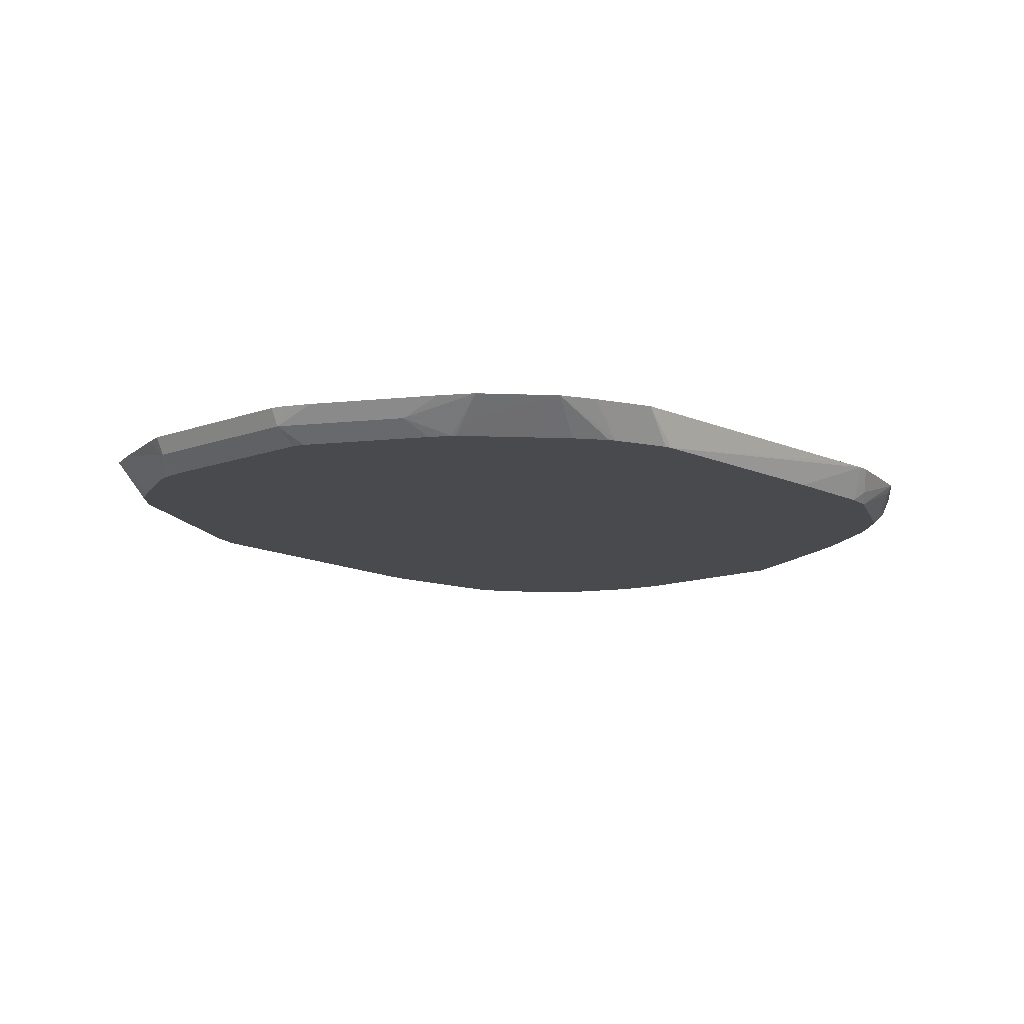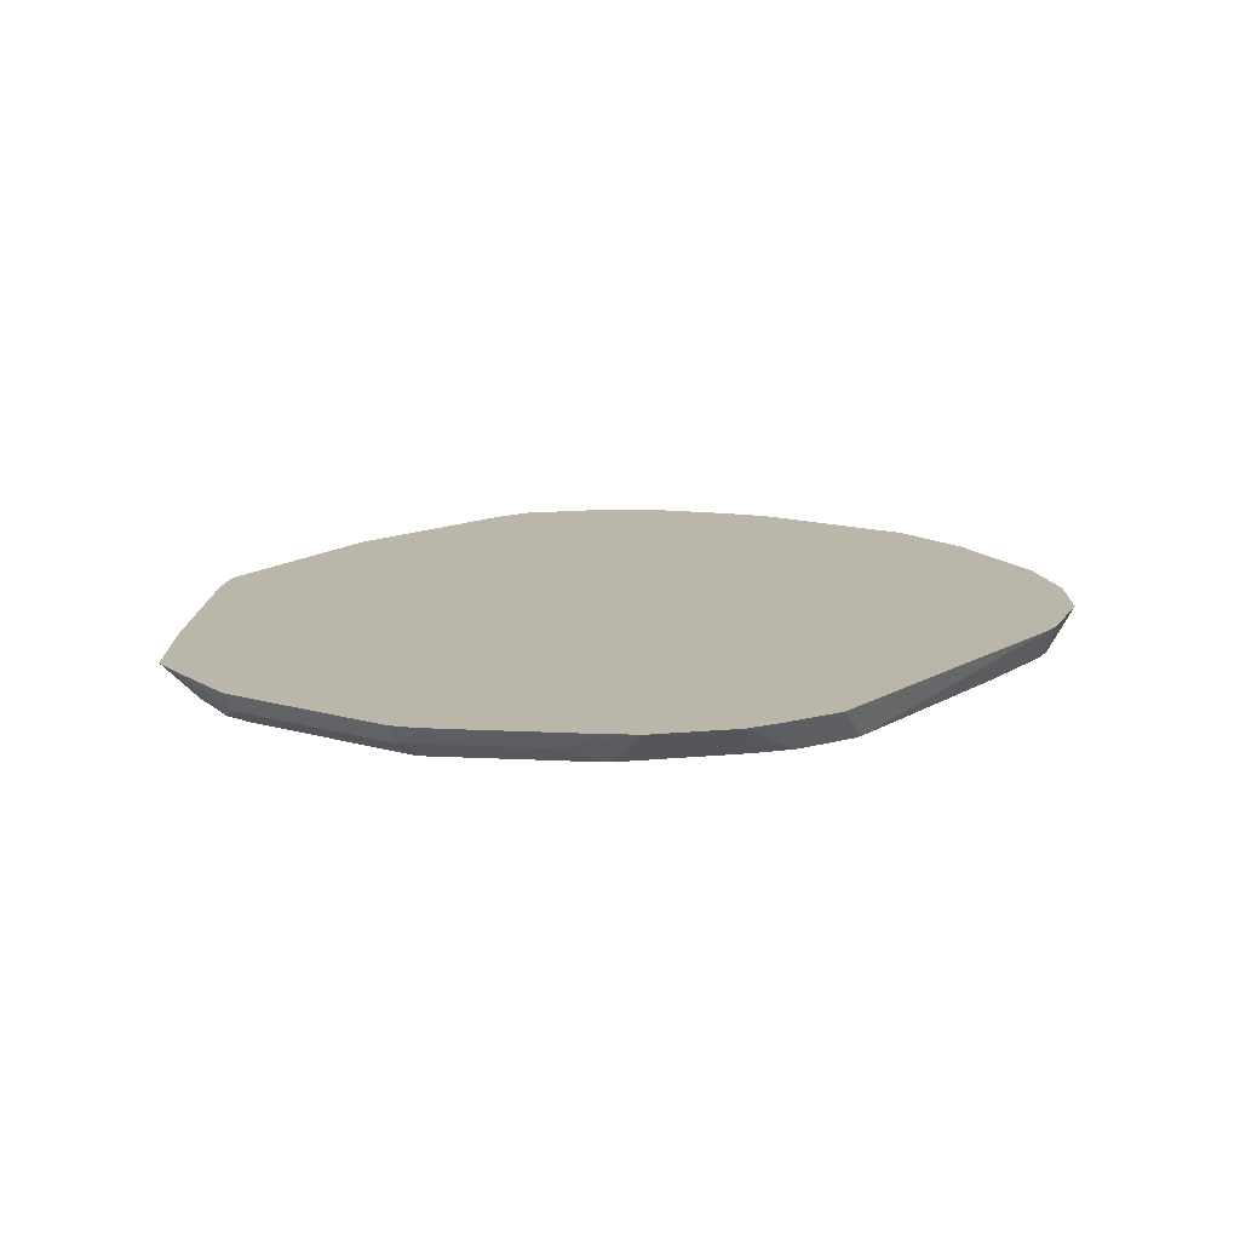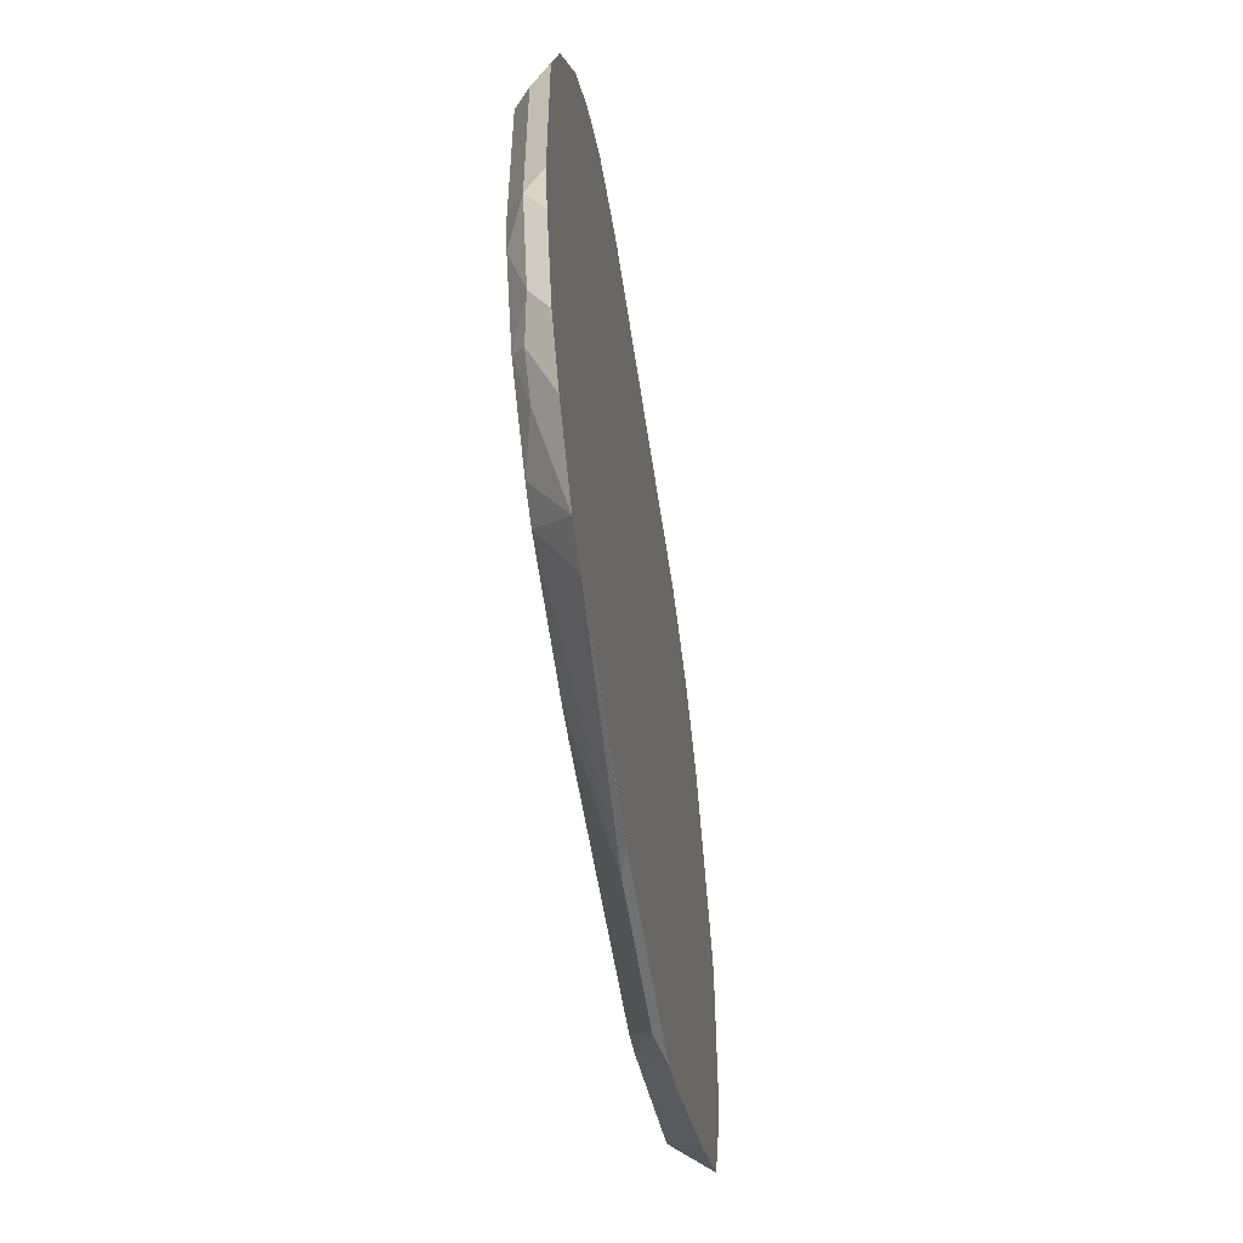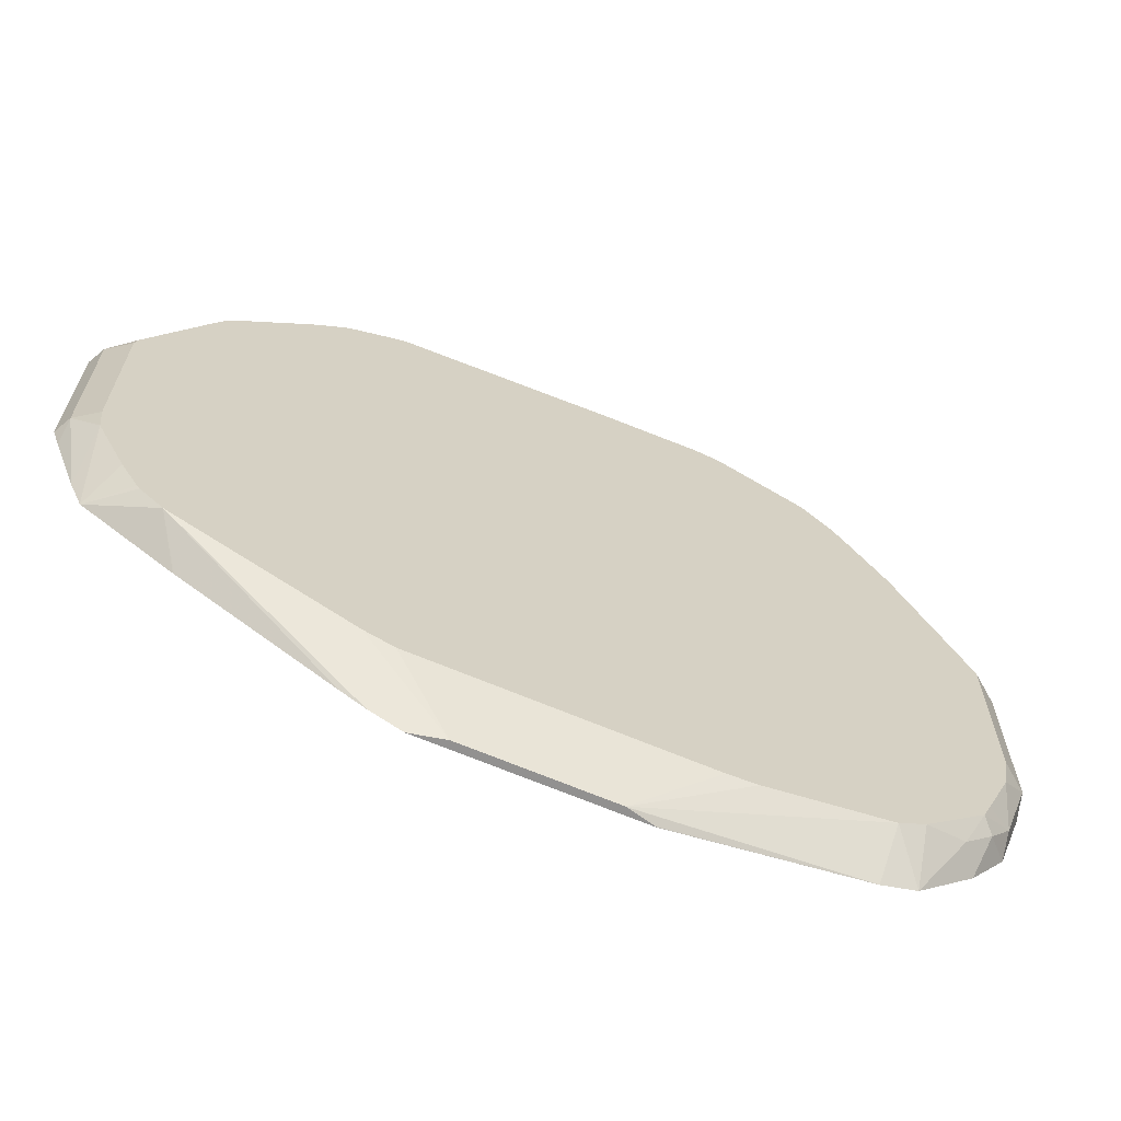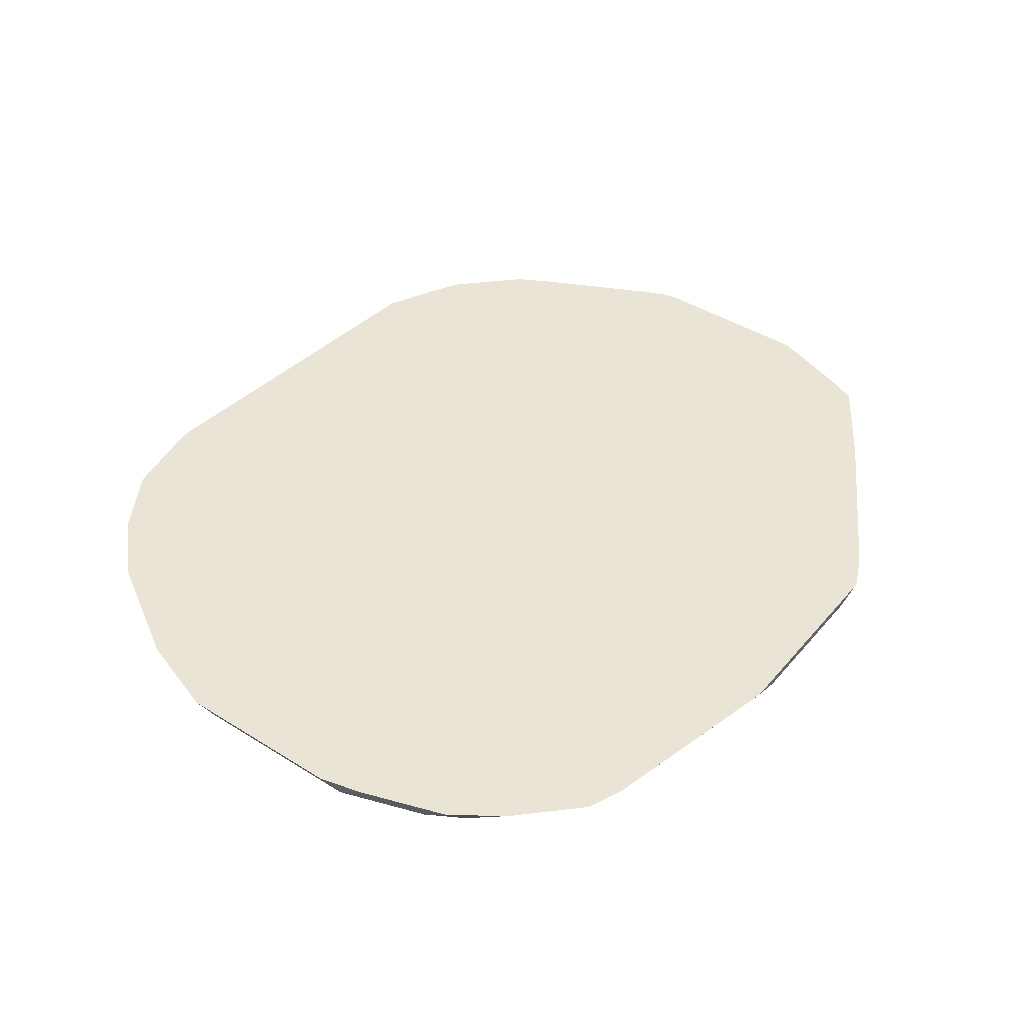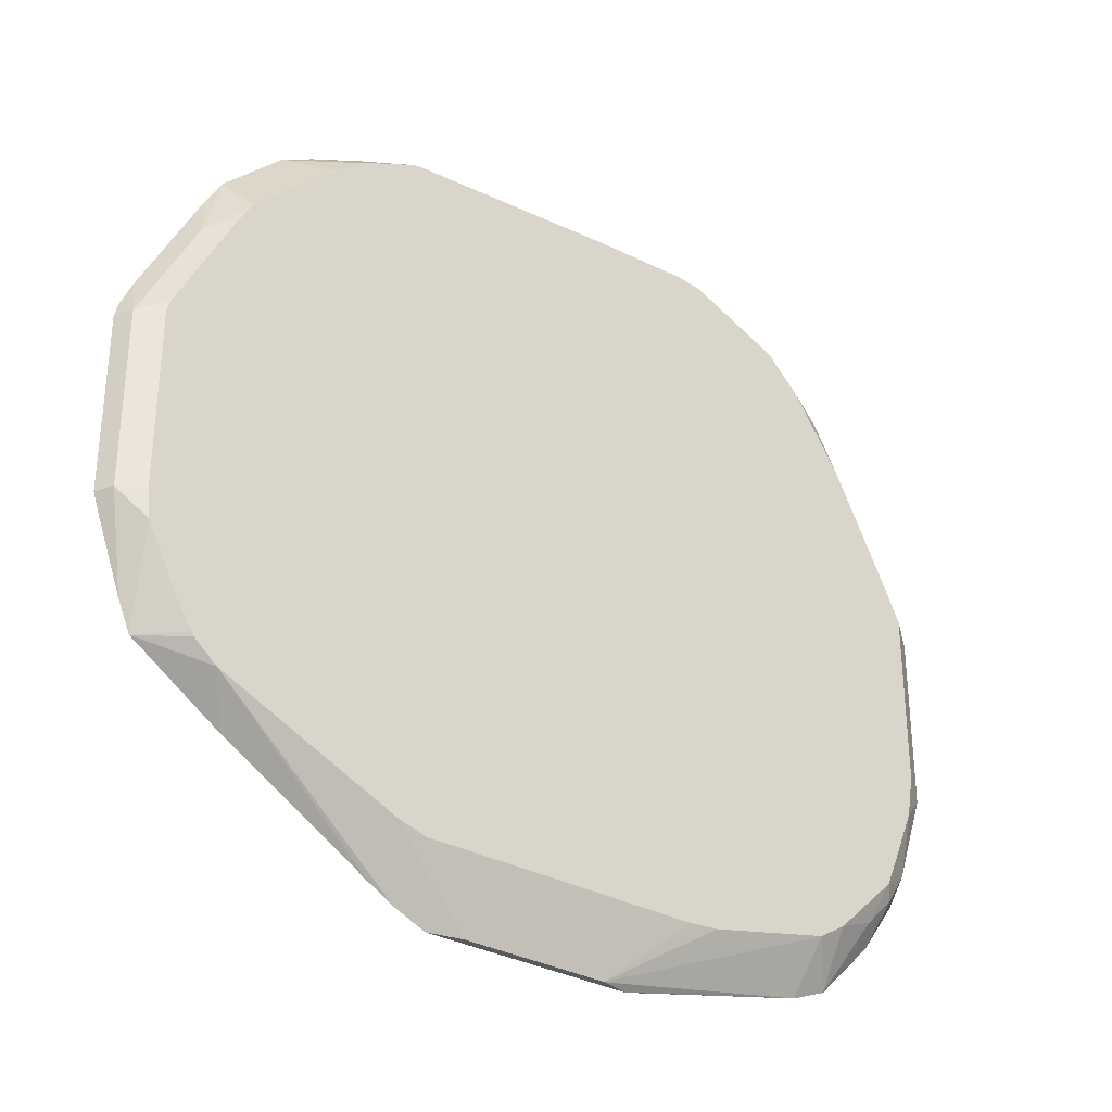
<metadata>
{"format":"obj","ext":"obj","renderer":"f3d","projection":"perspective","resolution":1024,"background":"white","views":[{"elev":-12.8,"azim":130.1,"up":"+Z"},{"elev":13.9,"azim":123.0,"up":"+Z"},{"elev":-55.1,"azim":-81.3,"up":"+Y"},{"elev":-66.1,"azim":156.8,"up":"+Y"},{"elev":42.5,"azim":-53.2,"up":"+Z"},{"elev":-31.7,"azim":142.1,"up":"+Y"}]}
</metadata>
<code>
v -0.1357 0.4447 0.4485
v -0.147 0.428 0.4152
v -0.147 0.4311 0.4214
v -0.147 0.441 0.441
v -0.147 0.4447 0.4485
v -0.1034 0.4418 0.4485
v 0.1764 0.4058 0.4152
v -0.0474 0.423 0.4152
v -0.1728 0.4253 0.4152
v -0.1616 0.4336 0.4263
v -0.2351 0.4272 0.4485
v 0.2198 0.4124 0.4485
v 0.1837 0.4042 0.4152
v -0.2351 0.3987 0.4152
v -0.2499 0.4042 0.4263
v -0.2351 0.4226 0.441
v -0.2793 0.3895 0.4263
v -0.3014 0.3859 0.4485
v 0.2758 0.3859 0.4485
v 0.2351 0.3802 0.4152
v -0.2609 0.3875 0.4152
v -0.2681 0.3839 0.4152
v -0.3087 0.3601 0.4263
v -0.3602 0.3271 0.4485
v 0.3088 0.3675 0.4485
v 0.2416 0.3764 0.4152
v -0.2975 0.3546 0.4152
v -0.338 0.3307 0.4263
v -0.4285 0.2137 0.4485
v 0.3675 0.3087 0.4485
v 0.3087 0.3675 0.4483
v 0.2703 0.3527 0.4152
v -0.3083 0.3402 0.4152
v -0.3233 0.3177 0.4152
v -0.3492 0.279 0.4152
v -0.3564 0.2663 0.4152
v -0.4152 0.1488 0.4152
v -0.428 0.1212 0.4152
v -0.4507 0.1077 0.4312
v -0.4594 0.1251 0.4485
v 0.3859 0.2758 0.4485
v 0.392 0.2352 0.4312
v 0.3674 0.3086 0.4483
v 0.3528 0.294 0.43
v 0.3528 0.2703 0.4152
v 0.2939 0.3291 0.4152
v -0.428 -0.05513 0.4152
v -0.4507 -0.06855 0.4312
v -0.4594 -0.0513 0.4485
v 0.4153 0.217 0.4485
v 0.3663 0.2467 0.4152
v 0.3552 0.2669 0.4152
v 0.4214 0.1763 0.4312
v 0.4252 0.1291 0.4152
v -0.4207 -0.09735 0.4152
v -0.4485 -0.09563 0.4485
v -0.4214 -0.1567 0.4312
v 0.4447 0.1582 0.4485
v 0.4507 0.1176 0.4312
v 0.428 0.1176 0.4152
v -0.3947 -0.1595 0.4152
v -0.419 -0.1838 0.4485
v -0.3858 -0.18 0.4152
v -0.3968 -0.1911 0.4263
v 0.4557 0.1323 0.4485
v 0.4594 0.1176 0.4485
v 0.4507 -0.05879 0.4312
v 0.428 -0.05879 0.4152
v -0.3824 -0.2354 0.4485
v -0.3222 -0.2399 0.4152
v -0.3674 -0.2205 0.4263
v 0.4594 -0.05879 0.4485
v 0.4521 -0.08064 0.4485
v 0.4279 -0.147 0.4485
v 0.4248 -0.08814 0.4152
v 0.4252 -0.08455 0.4152
v -0.3236 -0.2942 0.4485
v -0.2939 -0.2573 0.4152
v 0.4161 -0.1748 0.4485
v 0.4155 -0.1761 0.4485
v 0.4153 -0.1766 0.4485
v 0.3956 -0.147 0.4152
v -0.2865 -0.3089 0.4485
v -0.1668 -0.2843 0.4152
v -0.05873 -0.3525 0.441
v 0.3271 -0.2354 0.4485
v 0.3528 -0.1986 0.4152
v 0.3754 -0.1794 0.4152
v 0.3784 -0.1755 0.4152
v -0.08841 -0.3525 0.4485
v -0.05999 -0.3525 0.4412
v -0.08787 -0.3525 0.4482
v -0.1362 -0.2868 0.4152
v 0.08841 -0.3525 0.441
v 0.3259 -0.2362 0.4485
v 0.1788 -0.3244 0.4485
v 0.1544 -0.3383 0.4485
v 0.1764 -0.2778 0.4152
v 0.1223 -0.3525 0.4485
v 0.147 -0.2868 0.4152
v 0.1221 -0.3525 0.4484
v 0.123 -0.3522 0.4485
f 42 54 51
f 38 48 39
f 39 48 49
f 39 49 40
f 42 51 52
f 42 52 43
f 42 50 58
f 42 58 53
f 42 53 54
f 43 52 45
f 57 61 63
f 47 55 48
f 48 56 49
f 48 55 57
f 48 57 56
f 53 58 59
f 53 59 54
f 54 59 60
f 55 61 57
f 56 57 62
f 38 47 48
f 43 45 44
f 31 46 32
f 19 25 20
f 31 44 45
f 57 63 64
f 20 25 26
f 23 27 28
f 23 28 24
f 24 28 29
f 25 30 43
f 25 43 31
f 25 31 26
f 26 31 32
f 27 33 28
f 28 33 34
f 28 34 35
f 28 35 36
f 28 36 29
f 29 37 38
f 29 38 39
f 29 39 40
f 29 36 37
f 30 41 42
f 30 42 43
f 31 43 44
f 31 45 46
f 57 64 62
f 97 101 98
f 59 65 66
f 81 89 82
f 83 85 91
f 83 91 92
f 83 92 90
f 84 93 85
f 85 93 100
f 85 100 94
f 85 94 101
f 85 101 99
f 85 99 90
f 85 90 92
f 85 92 91
f 86 95 87
f 87 95 96
f 87 96 97
f 87 97 98
f 94 100 98
f 94 98 101
f 97 102 101
f 18 23 24
f 99 101 102
f 81 88 89
f 81 87 88
f 81 86 87
f 78 85 83
f 59 66 72
f 59 72 67
f 59 67 68
f 59 68 60
f 62 64 69
f 63 70 71
f 63 71 64
f 64 71 77
f 64 77 69
f 67 72 73
f 58 65 59
f 67 73 74
f 67 75 76
f 67 76 68
f 70 78 77
f 70 77 71
f 74 79 75
f 75 79 80
f 75 80 81
f 75 81 82
f 77 78 83
f 78 84 85
f 67 74 75
f 17 23 18
f 41 50 42
f 17 22 27
f 1 74 73
f 1 73 72
f 1 72 66
f 1 66 65
f 1 65 58
f 1 58 50
f 1 50 41
f 1 41 30
f 1 30 25
f 1 19 12
f 1 12 6
f 1 6 7
f 1 7 8
f 1 8 2
f 2 9 10
f 2 10 3
f 2 8 7
f 2 7 13
f 2 13 20
f 2 20 26
f 2 26 32
f 1 79 74
f 1 80 79
f 1 81 80
f 1 86 81
f 17 27 23
f 1 2 3
f 1 3 4
f 1 4 5
f 1 5 11
f 1 11 18
f 1 18 24
f 1 24 29
f 1 29 40
f 1 40 49
f 2 32 46
f 1 49 56
f 1 62 69
f 1 69 77
f 1 77 83
f 1 83 90
f 1 90 99
f 1 99 102
f 1 102 97
f 1 97 96
f 1 96 95
f 1 95 86
f 1 56 62
f 2 46 45
f 1 25 19
f 2 52 51
f 2 33 27
f 2 27 22
f 2 22 21
f 2 21 14
f 2 14 9
f 3 10 4
f 4 10 5
f 5 10 11
f 6 12 7
f 7 12 13
f 2 34 33
f 9 14 15
f 9 16 11
f 9 11 10
f 11 16 17
f 11 17 18
f 12 19 20
f 12 20 13
f 14 21 15
f 15 21 22
f 15 22 17
f 15 17 16
f 2 45 52
f 2 35 34
f 9 15 16
f 2 37 36
f 2 36 35
f 2 54 60
f 2 60 68
f 2 68 76
f 2 76 75
f 2 82 89
f 2 89 88
f 2 88 87
f 2 87 98
f 2 98 100
f 2 100 93
f 2 75 82
f 2 84 78
f 2 78 70
f 2 70 63
f 2 63 61
f 2 61 55
f 2 51 54
f 2 55 47
f 2 47 38
f 2 93 84
f 2 38 37

</code>
